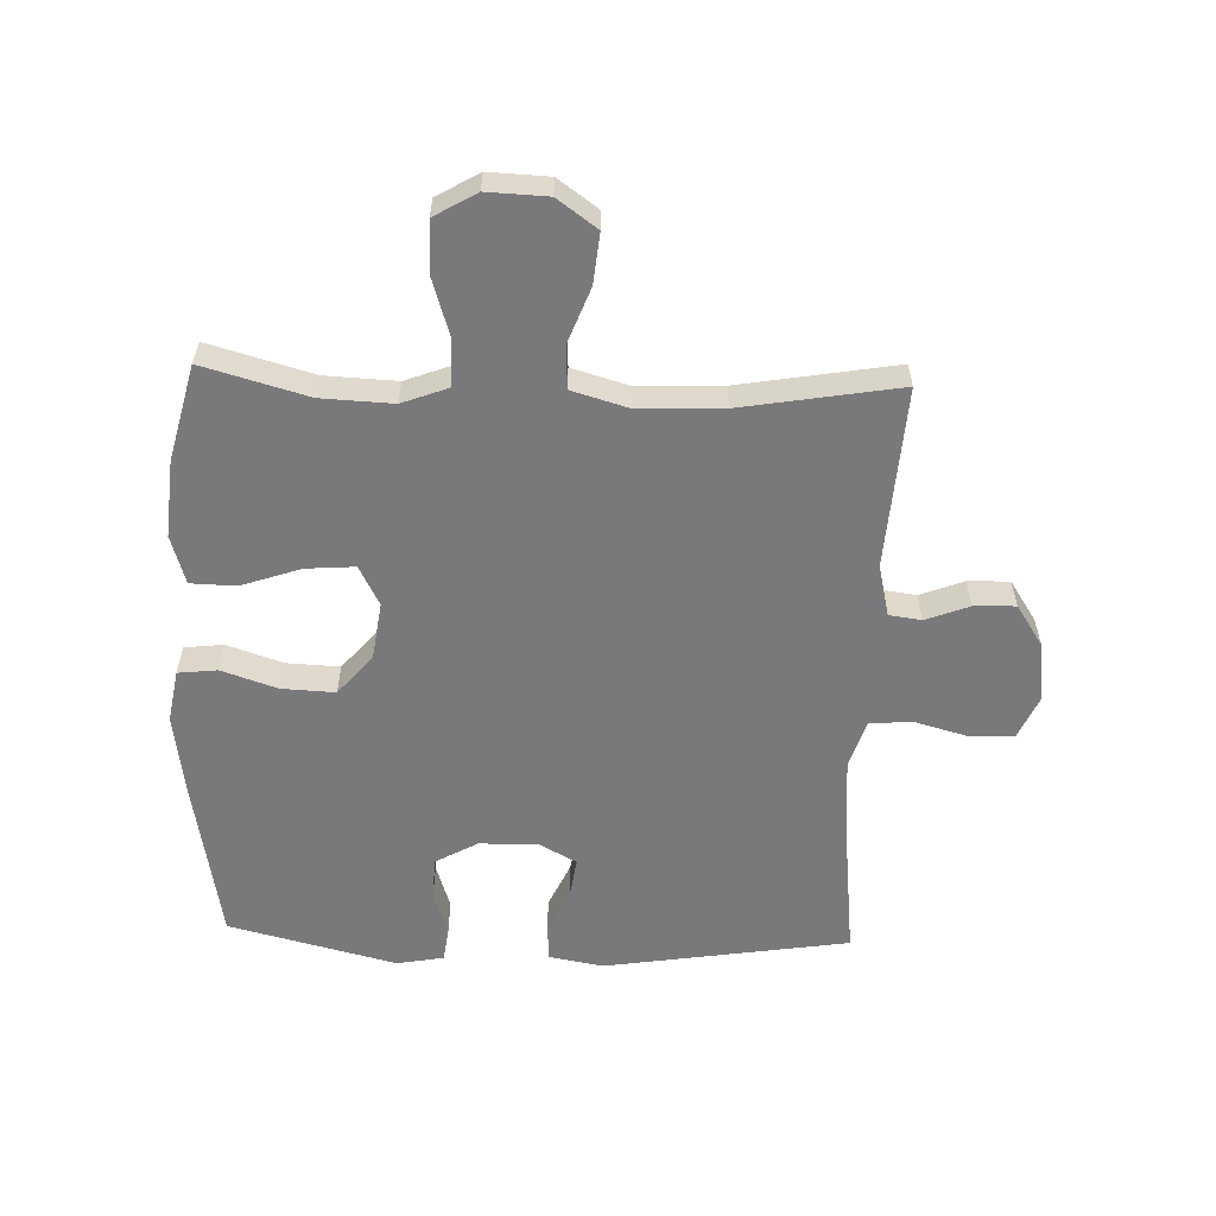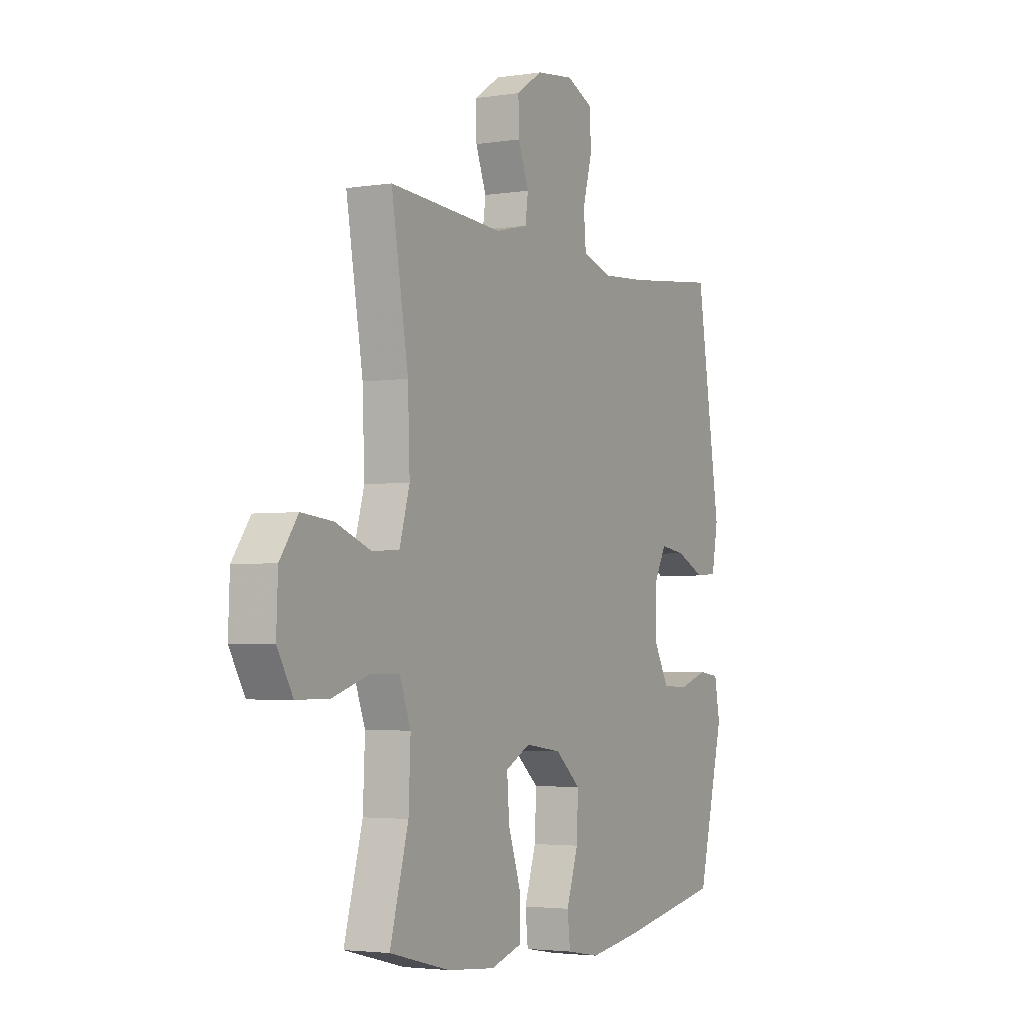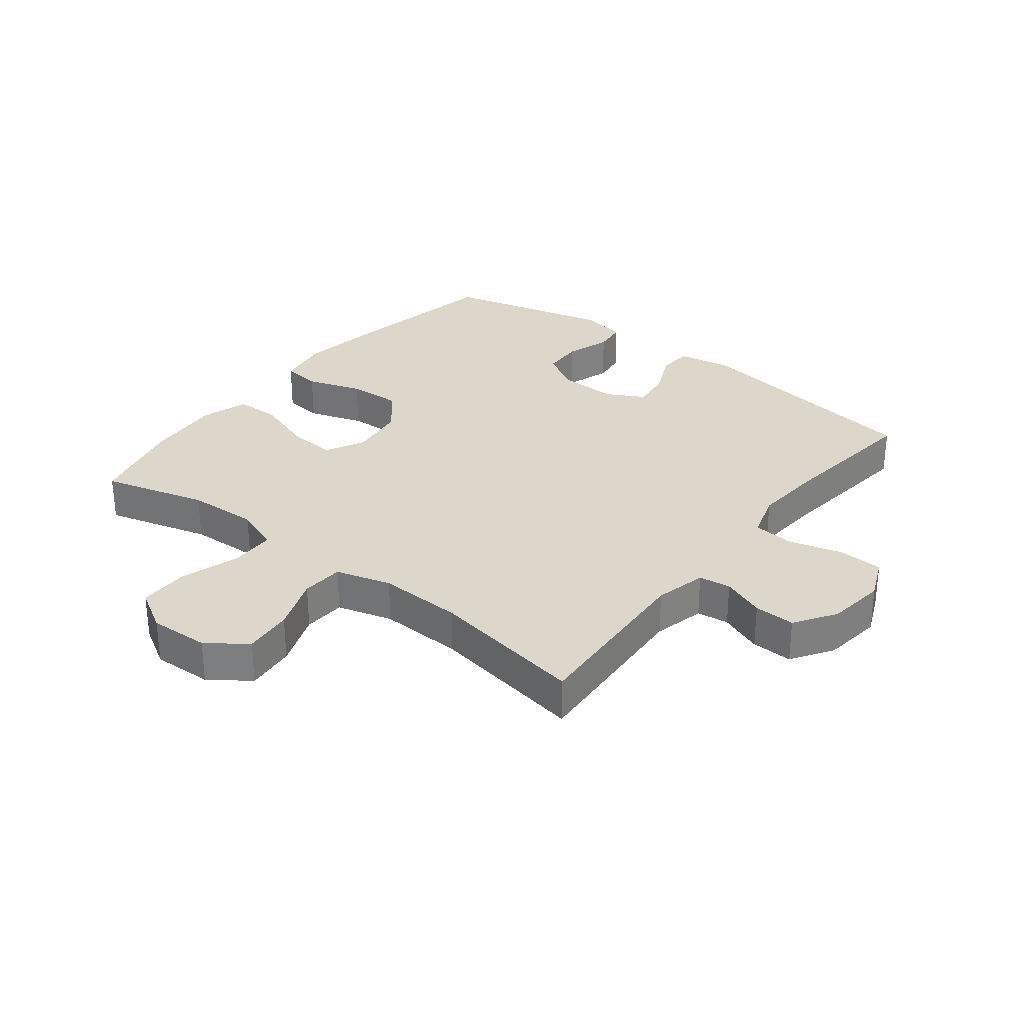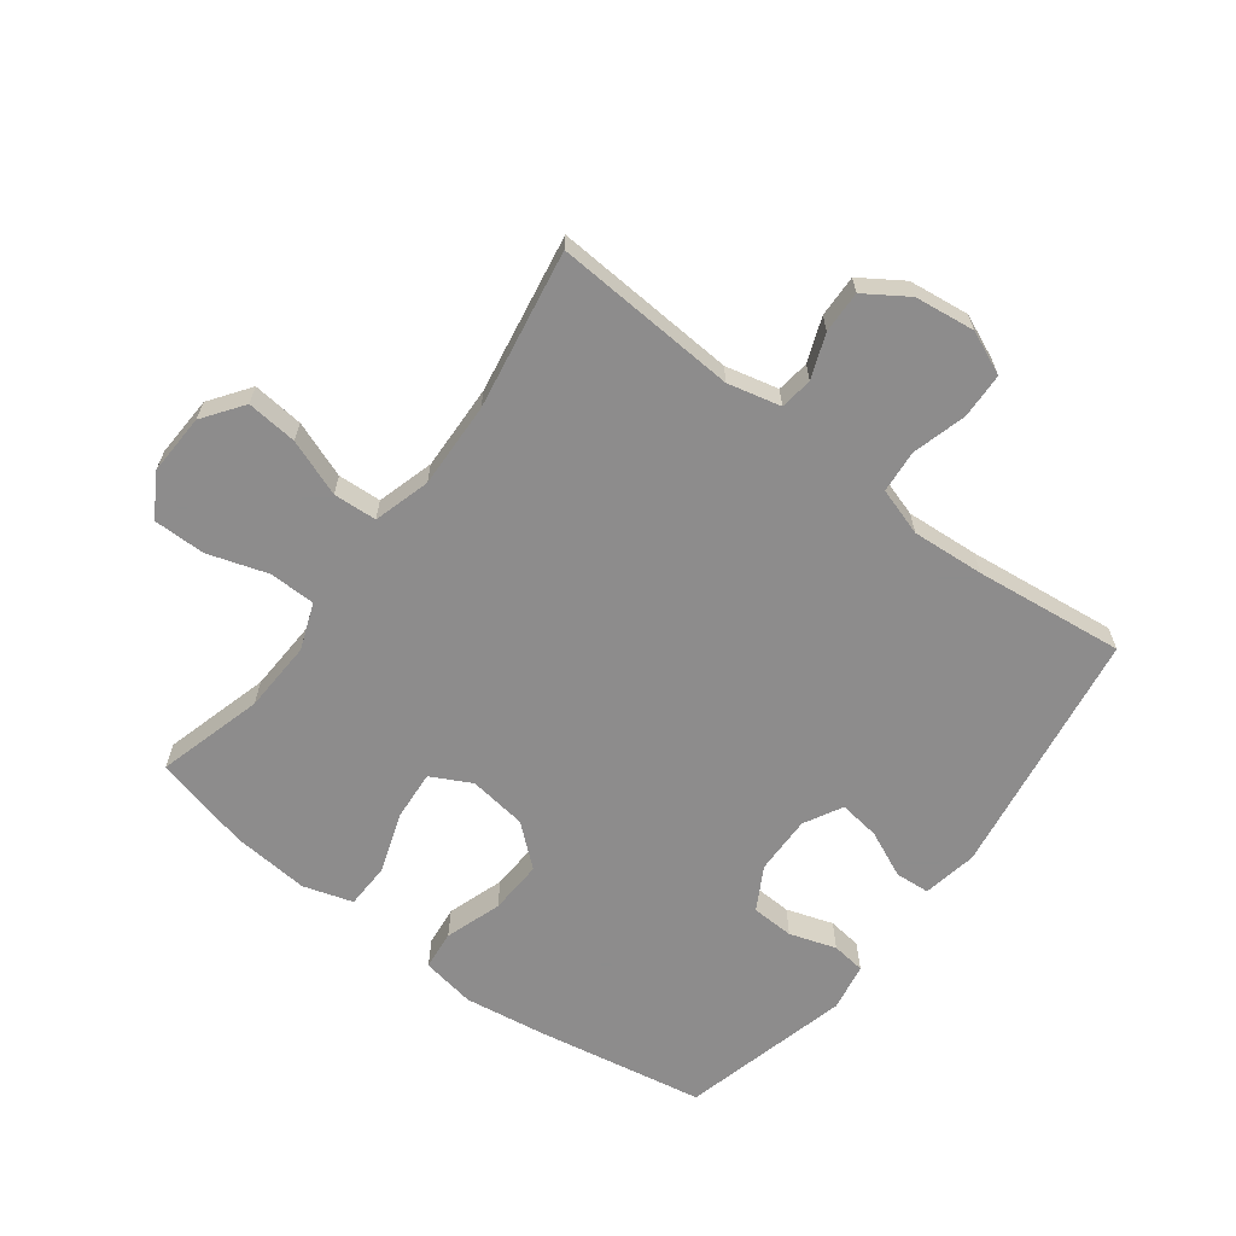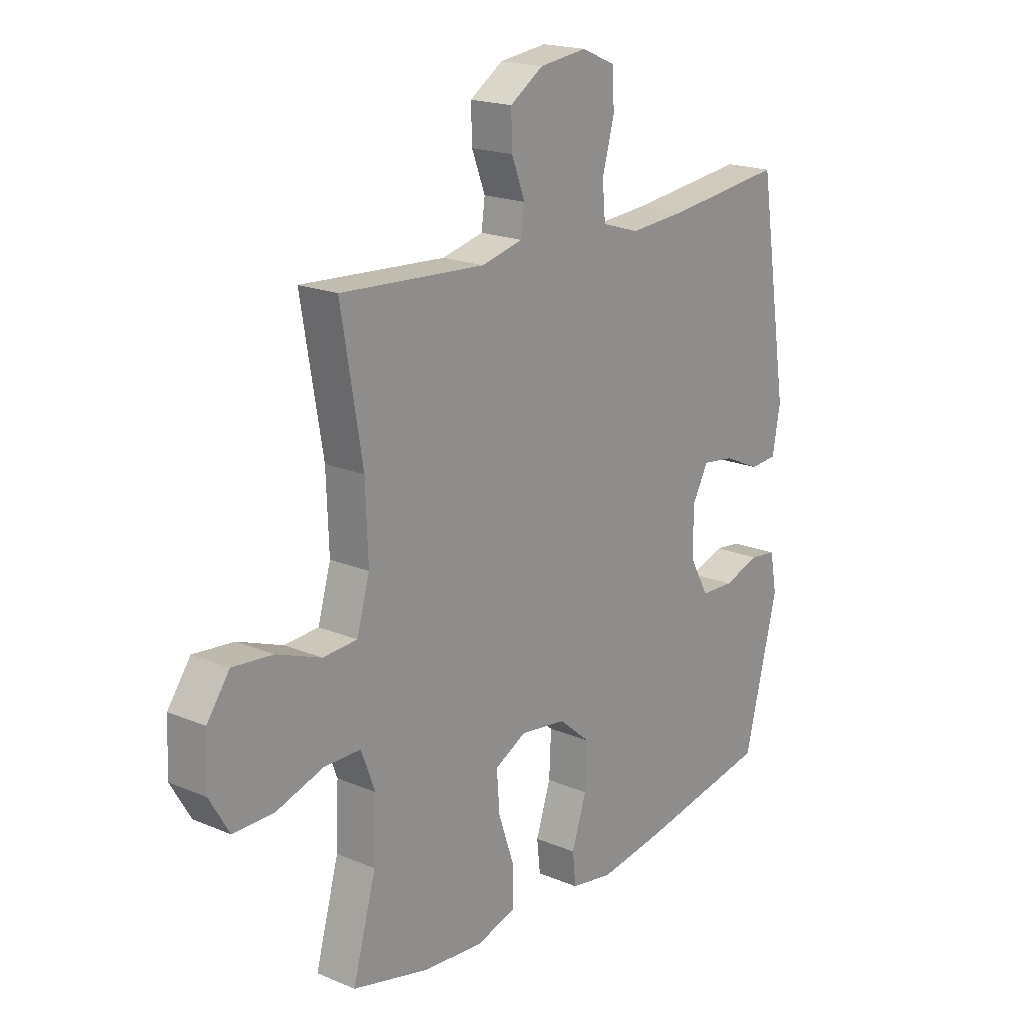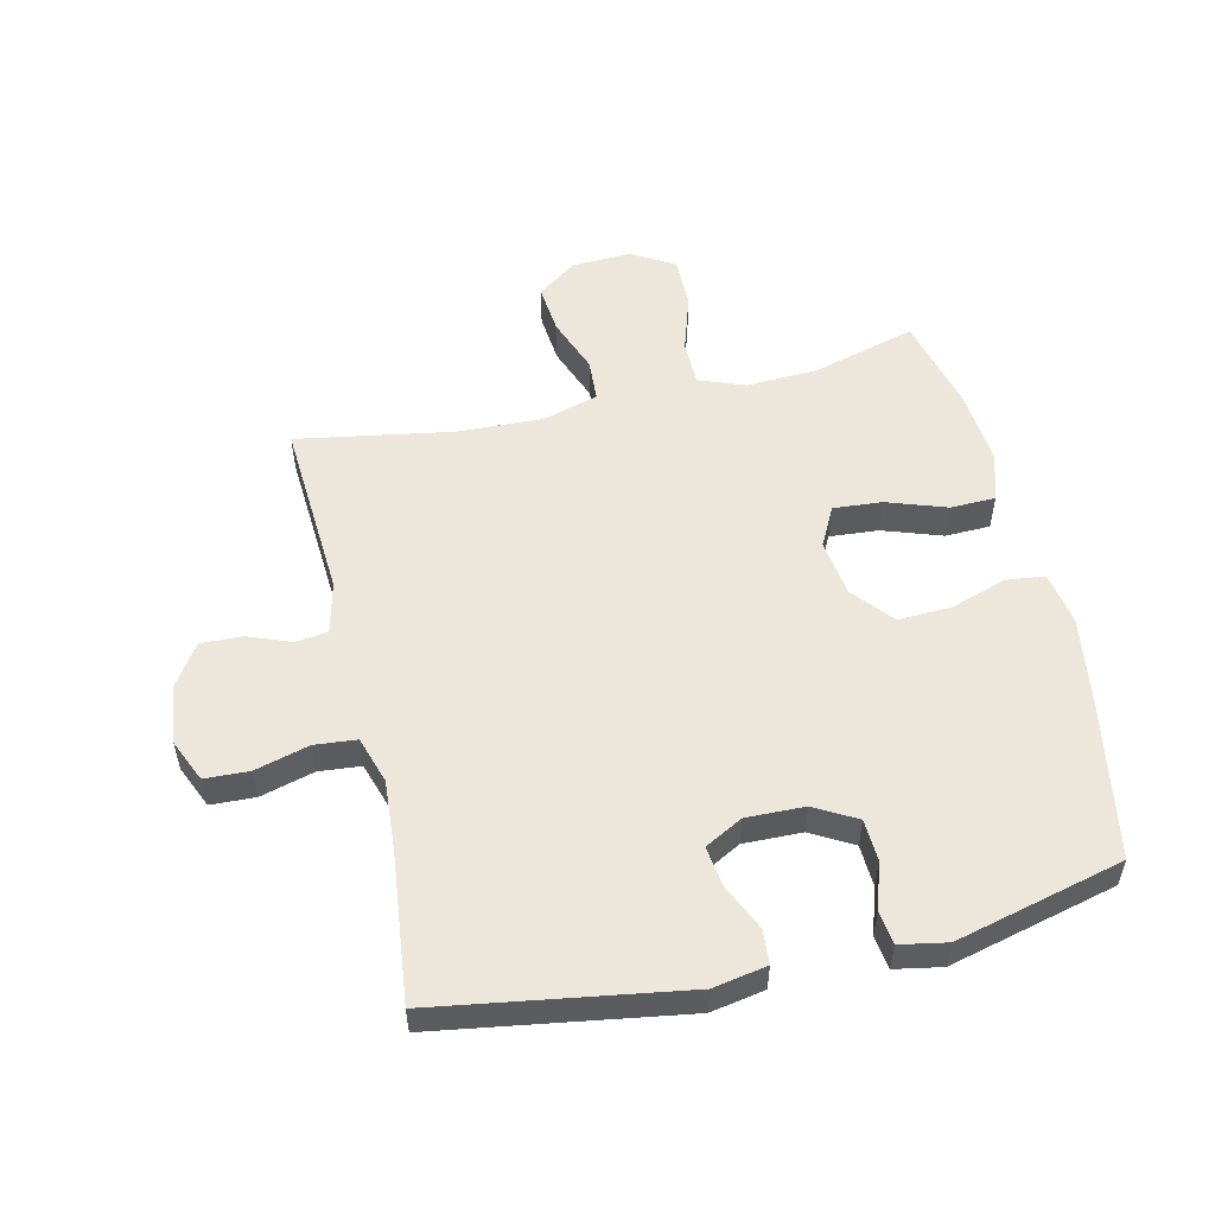
<metadata>
{"format":"obj","ext":"obj","renderer":"f3d","projection":"perspective","resolution":1024,"background":"white","views":[{"elev":-57.9,"azim":-92.0,"up":"+Y"},{"elev":-3.2,"azim":-61.9,"up":"+Z"},{"elev":30.4,"azim":-51.9,"up":"+Y"},{"elev":-64.3,"azim":-37.0,"up":"+Y"},{"elev":19.2,"azim":-51.7,"up":"+Z"},{"elev":53.9,"azim":77.0,"up":"+Y"}]}
</metadata>
<code>
v 0.5 0.07 0.5
v 0.562 0.07 0.104
v 0.546 0.07 0.017
v 0.491 0.07 0.013
v 0.416 0.07 0.047
v 0.351 0.07 0.056
v 0.318 0.07 -0.005
v 0.32 0.07 -0.099
v 0.358 0.07 -0.167
v 0.426 0.07 -0.17
v 0.5 0.07 -0.146
v 0.554 0.07 -0.153
v 0.568 0.07 -0.229
v 0.5 0.07 -0.5
v 0.231 0.07 -0.548
v 0.101 0.07 -0.567
v 0.015 0.07 -0.552
v 0.008 0.07 -0.489
v 0.038 0.07 -0.399
v 0.042 0.07 -0.313
v -0.023 0.07 -0.258
v -0.116 0.07 -0.245
v -0.18 0.07 -0.278
v -0.174 0.07 -0.357
v -0.141 0.07 -0.453
v -0.143 0.07 -0.526
v -0.222 0.07 -0.55
v -0.345 0.07 -0.539
v -0.5 0.07 -0.5
v -0.453 0.07 -0.331
v -0.448 0.07 -0.216
v -0.476 0.07 -0.142
v -0.55 0.07 -0.141
v -0.645 0.07 -0.171
v -0.728 0.07 -0.171
v -0.768 0.07 -0.103
v -0.764 0.07 -0.006
v -0.718 0.07 0.058
v -0.637 0.07 0.05
v -0.547 0.07 0.016
v -0.478 0.07 0.02
v -0.452 0.07 0.11
v -0.457 0.07 0.247
v -0.5 0.07 0.5
v -0.208 0.07 0.481
v -0.124 0.07 0.501
v -0.117 0.07 0.553
v -0.144 0.07 0.623
v -0.146 0.07 0.69
v -0.079 0.07 0.734
v 0.017 0.07 0.746
v 0.086 0.07 0.716
v 0.089 0.07 0.644
v 0.065 0.07 0.557
v 0.071 0.07 0.489
v 0.147 0.07 0.465
v 0.262 0.07 0.473
v 0.5 0 0.5
v 0.562 0 0.104
v 0.546 0 0.017
v 0.491 0 0.013
v 0.416 0 0.047
v 0.351 0 0.056
v 0.318 0 -0.005
v 0.32 0 -0.099
v 0.358 0 -0.167
v 0.426 0 -0.17
v 0.5 0 -0.146
v 0.554 0 -0.153
v 0.568 0 -0.229
v 0.5 0 -0.5
v 0.231 0 -0.548
v 0.101 0 -0.567
v 0.015 0 -0.552
v 0.008 0 -0.489
v 0.038 0 -0.399
v 0.042 0 -0.313
v -0.023 0 -0.258
v -0.116 0 -0.245
v -0.18 0 -0.278
v -0.174 0 -0.357
v -0.141 0 -0.453
v -0.143 0 -0.526
v -0.222 0 -0.55
v -0.345 0 -0.539
v -0.5 0 -0.5
v -0.453 0 -0.331
v -0.448 0 -0.216
v -0.476 0 -0.142
v -0.55 0 -0.141
v -0.645 0 -0.171
v -0.728 0 -0.171
v -0.768 0 -0.103
v -0.764 0 -0.006
v -0.718 0 0.058
v -0.637 0 0.05
v -0.547 0 0.016
v -0.478 0 0.02
v -0.452 0 0.11
v -0.457 0 0.247
v -0.5 0 0.5
v -0.208 0 0.481
v -0.124 0 0.501
v -0.117 0 0.553
v -0.144 0 0.623
v -0.146 0 0.69
v -0.079 0 0.734
v 0.017 0 0.746
v 0.086 0 0.716
v 0.089 0 0.644
v 0.065 0 0.557
v 0.071 0 0.489
v 0.147 0 0.465
v 0.262 0 0.473
f 51 52 53 54
f 51 54 55
f 50 51 55
f 47 48 49 50
f 46 47 50 55
f 45 46 55 56
f 43 44 45
f 42 43 45 56
f 37 38 39 40
f 37 40 41
f 36 37 41
f 33 34 35 36
f 32 33 36 41
f 31 32 41 42
f 27 28 29 30
f 27 30 31
f 24 25 26 27
f 23 24 27 31
f 22 23 31 42
f 16 17 18 19
f 16 19 20
f 15 16 20
f 14 15 20
f 13 14 20 21
f 10 11 12 13
f 9 10 13 21
f 2 3 4 5
f 57 1 2 5
f 57 5 6
f 56 57 6 7
f 42 56 7 8
f 21 22 42
f 8 9 21 42
f 111 110 109 108
f 112 111 108
f 112 108 107
f 107 106 105 104
f 112 107 104 103
f 113 112 103 102
f 102 101 100
f 113 102 100 99
f 97 96 95 94
f 98 97 94
f 98 94 93
f 93 92 91 90
f 98 93 90 89
f 99 98 89 88
f 87 86 85 84
f 88 87 84
f 84 83 82 81
f 88 84 81 80
f 99 88 80 79
f 76 75 74 73
f 77 76 73
f 77 73 72
f 77 72 71
f 78 77 71 70
f 70 69 68 67
f 78 70 67 66
f 62 61 60 59
f 62 59 58 114
f 63 62 114
f 64 63 114 113
f 65 64 113 99
f 99 79 78
f 99 78 66 65
f 1 58 59 2
f 2 59 60 3
f 3 60 61 4
f 4 61 62 5
f 5 62 63 6
f 6 63 64 7
f 7 64 65 8
f 8 65 66 9
f 9 66 67 10
f 10 67 68 11
f 11 68 69 12
f 12 69 70 13
f 13 70 71 14
f 14 71 72 15
f 15 72 73 16
f 16 73 74 17
f 17 74 75 18
f 18 75 76 19
f 19 76 77 20
f 20 77 78 21
f 21 78 79 22
f 22 79 80 23
f 23 80 81 24
f 24 81 82 25
f 25 82 83 26
f 26 83 84 27
f 27 84 85 28
f 28 85 86 29
f 29 86 87 30
f 30 87 88 31
f 31 88 89 32
f 32 89 90 33
f 33 90 91 34
f 34 91 92 35
f 35 92 93 36
f 36 93 94 37
f 37 94 95 38
f 38 95 96 39
f 39 96 97 40
f 40 97 98 41
f 41 98 99 42
f 42 99 100 43
f 43 100 101 44
f 44 101 102 45
f 45 102 103 46
f 46 103 104 47
f 47 104 105 48
f 48 105 106 49
f 49 106 107 50
f 50 107 108 51
f 51 108 109 52
f 52 109 110 53
f 53 110 111 54
f 54 111 112 55
f 55 112 113 56
f 56 113 114 57
f 57 114 58 1

</code>
